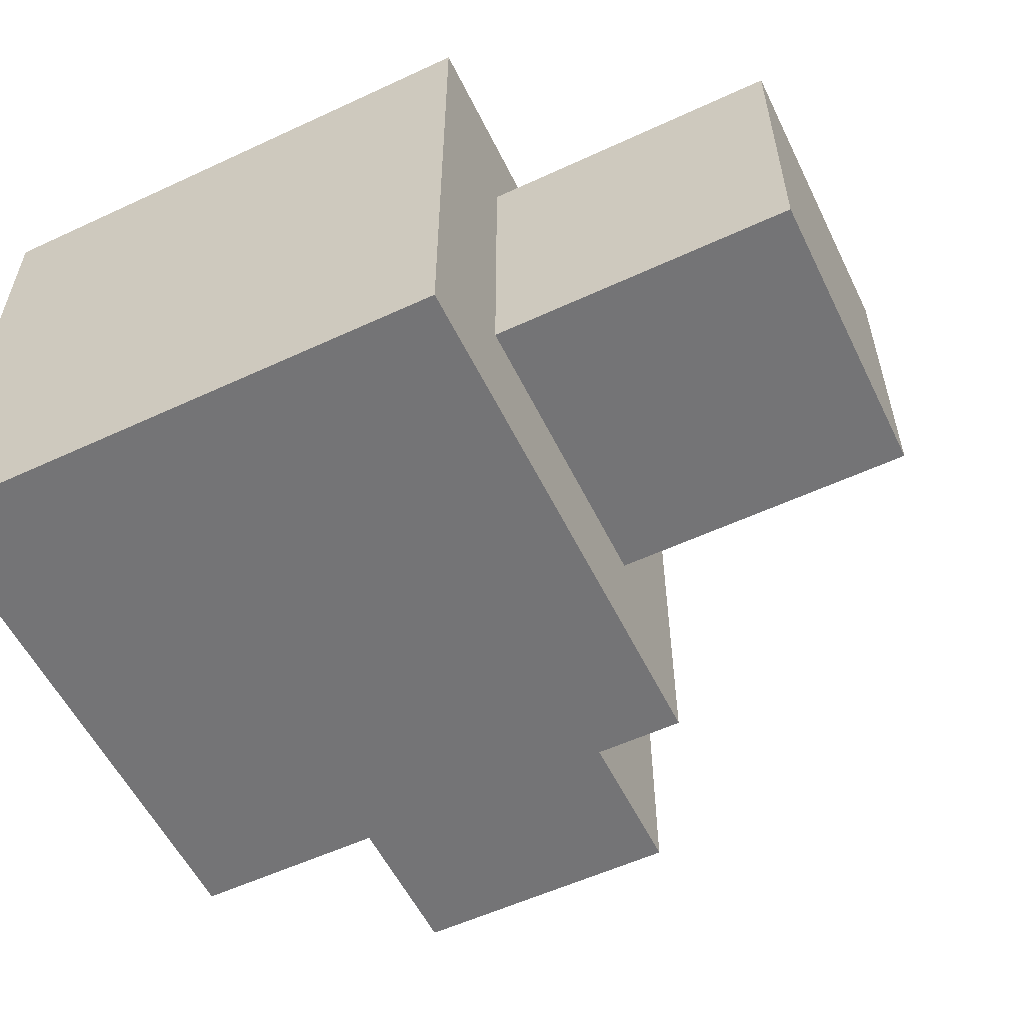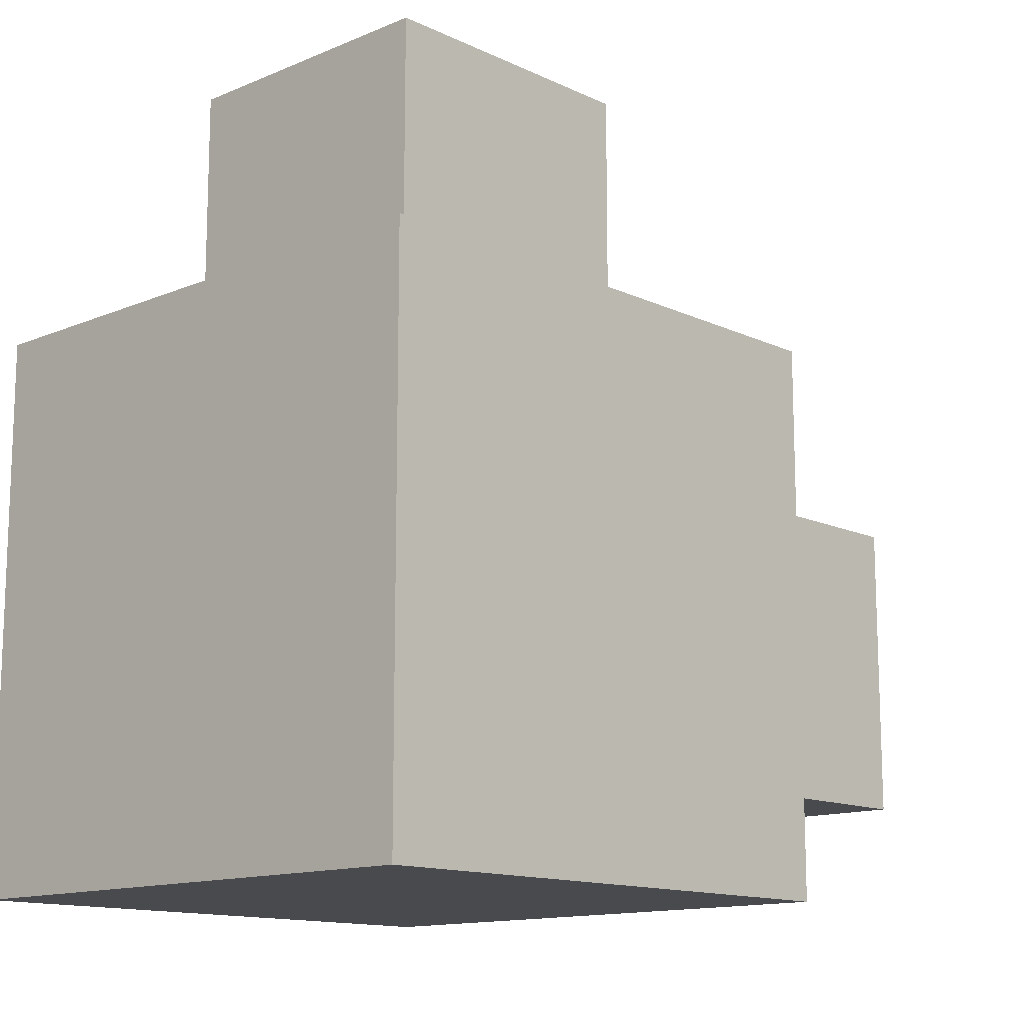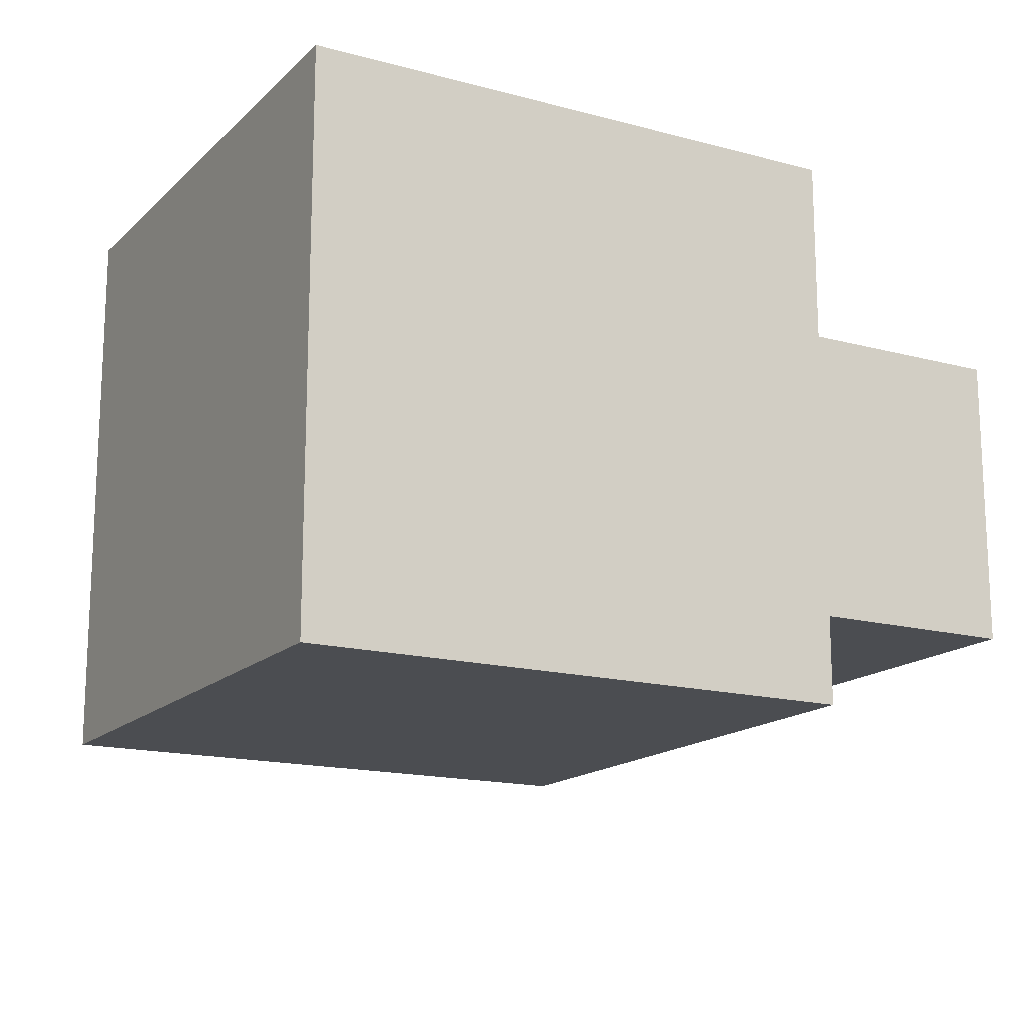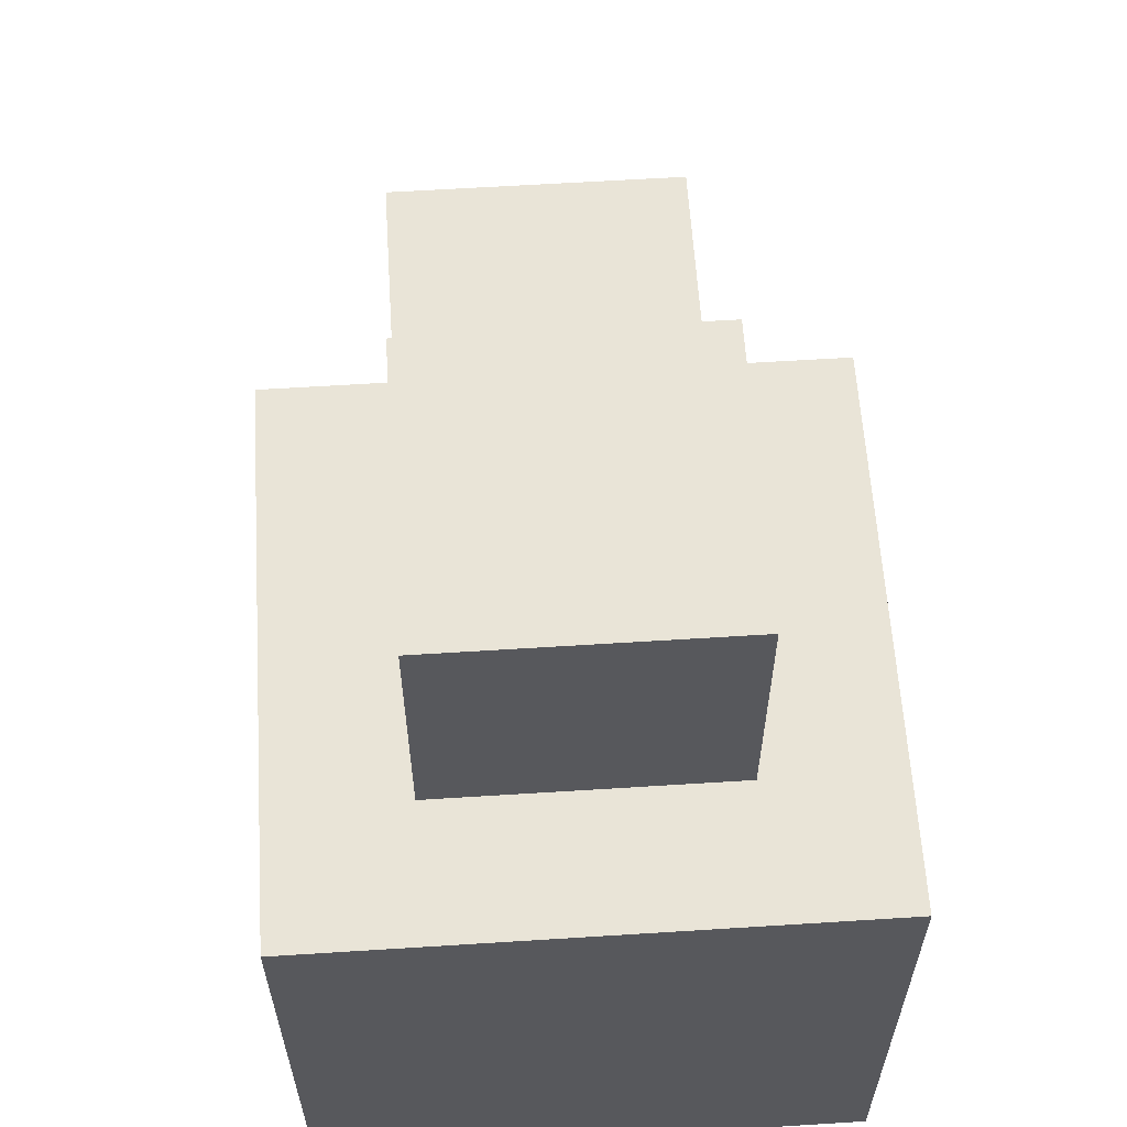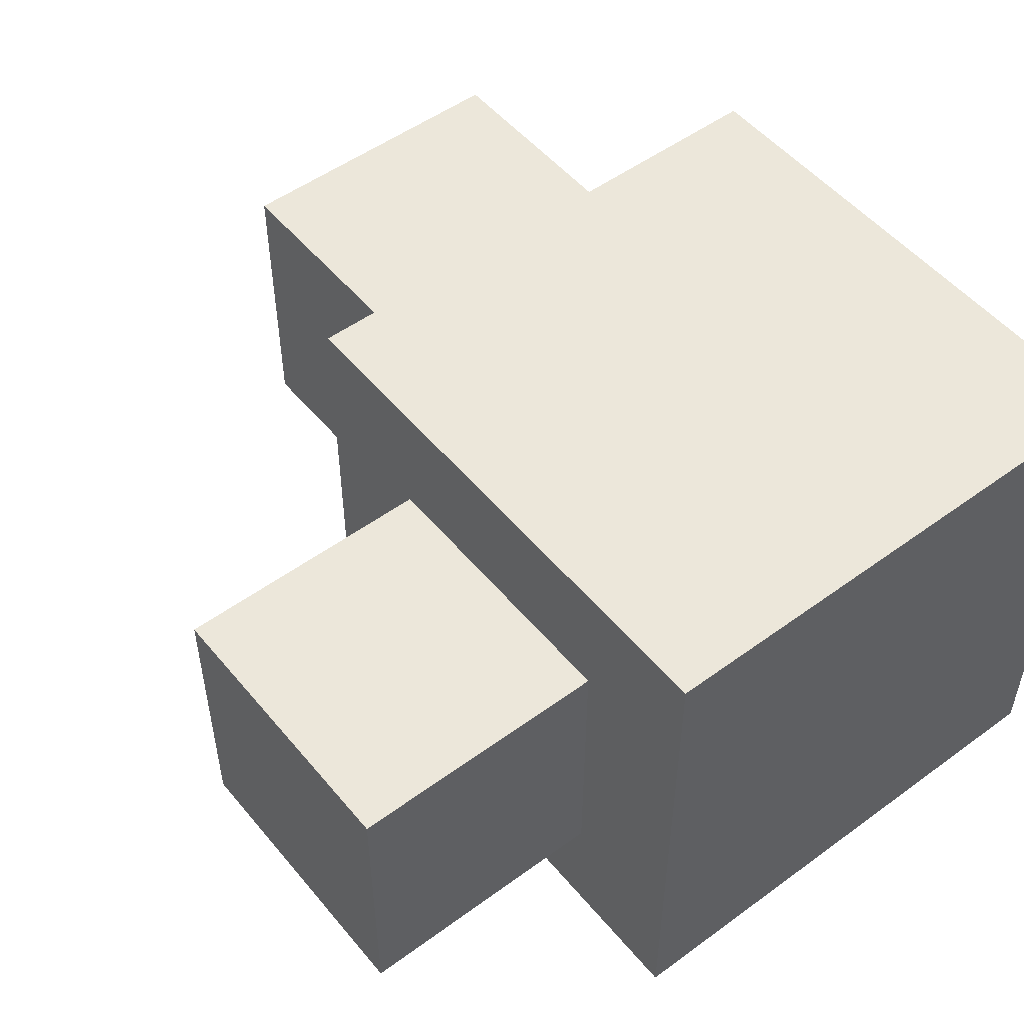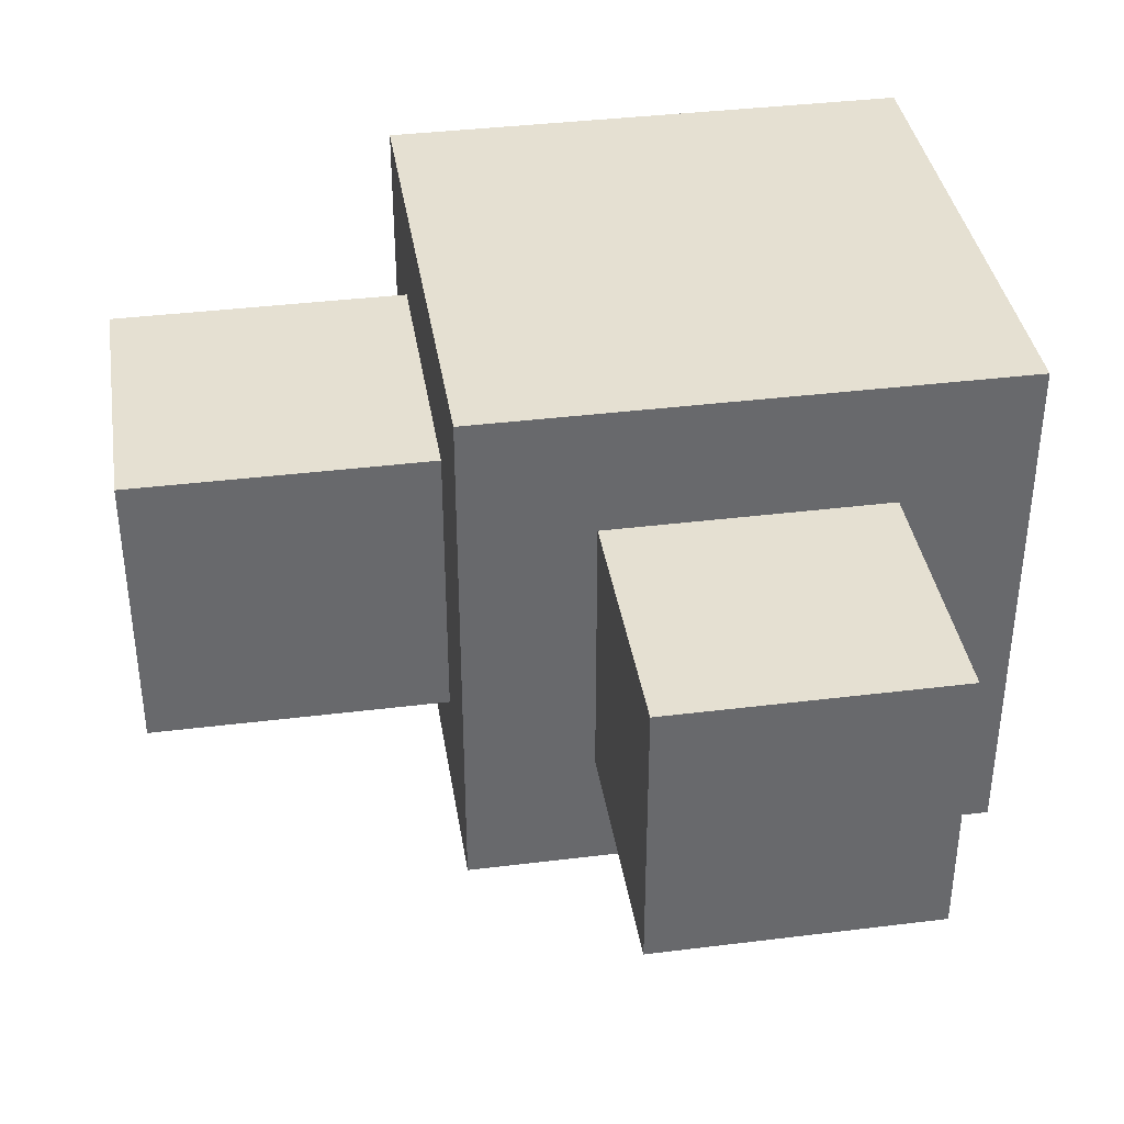
<metadata>
{"format":"obj","ext":"obj","renderer":"f3d","projection":"perspective","resolution":1024,"background":"white","views":[{"elev":-56.3,"azim":25.9,"up":"+Z"},{"elev":-13.3,"azim":-46.6,"up":"+Y"},{"elev":-16.0,"azim":-29.2,"up":"+Z"},{"elev":60.8,"azim":-93.7,"up":"+Y"},{"elev":51.6,"azim":-128.4,"up":"+Z"},{"elev":37.7,"azim":171.0,"up":"+Z"}]}
</metadata>
<code>
o Cube
v 1 1 -1
v 1 -1 -1
v 1 1 1
v 1 -1 1
v -1 1 -1
v -1 -1 -1
v -1 1 1
v -1 -1 1
v 0.5231 1 0.5231
v -0.5231 1 0.5231
v 0.5231 1 -0.5231
v -0.5231 1 -0.5231
v 0.5231 1.964 0.5231
v -0.5231 1.964 0.5231
v 0.5231 1.964 -0.5231
v -0.5231 1.964 -0.5231
v 1 0.5544 -0.5544
v 1 -0.5544 -0.5544
v 1 0.5544 0.5544
v 1 -0.5544 0.5544
v 2.125 0.5544 -0.5544
v 2.125 -0.5544 -0.5544
v 2.125 0.5544 0.5544
v 2.125 -0.5544 0.5544
f 3 10 7
f 3 8 4
f 7 6 8
f 2 8 6
f 4 19 3
f 5 2 6
f 12 15 11
f 7 12 5
f 1 9 3
f 5 11 1
f 16 13 15
f 11 13 9
f 10 16 12
f 9 14 10
f 17 22 18
f 1 18 2
f 2 20 4
f 3 17 1
f 21 24 22
f 18 24 20
f 20 23 19
f 19 21 17
f 3 9 10
f 3 7 8
f 7 5 6
f 2 4 8
f 4 20 19
f 5 1 2
f 12 16 15
f 7 10 12
f 1 11 9
f 5 12 11
f 16 14 13
f 11 15 13
f 10 14 16
f 9 13 14
f 17 21 22
f 1 17 18
f 2 18 20
f 3 19 17
f 21 23 24
f 18 22 24
f 20 24 23
f 19 23 21

</code>
